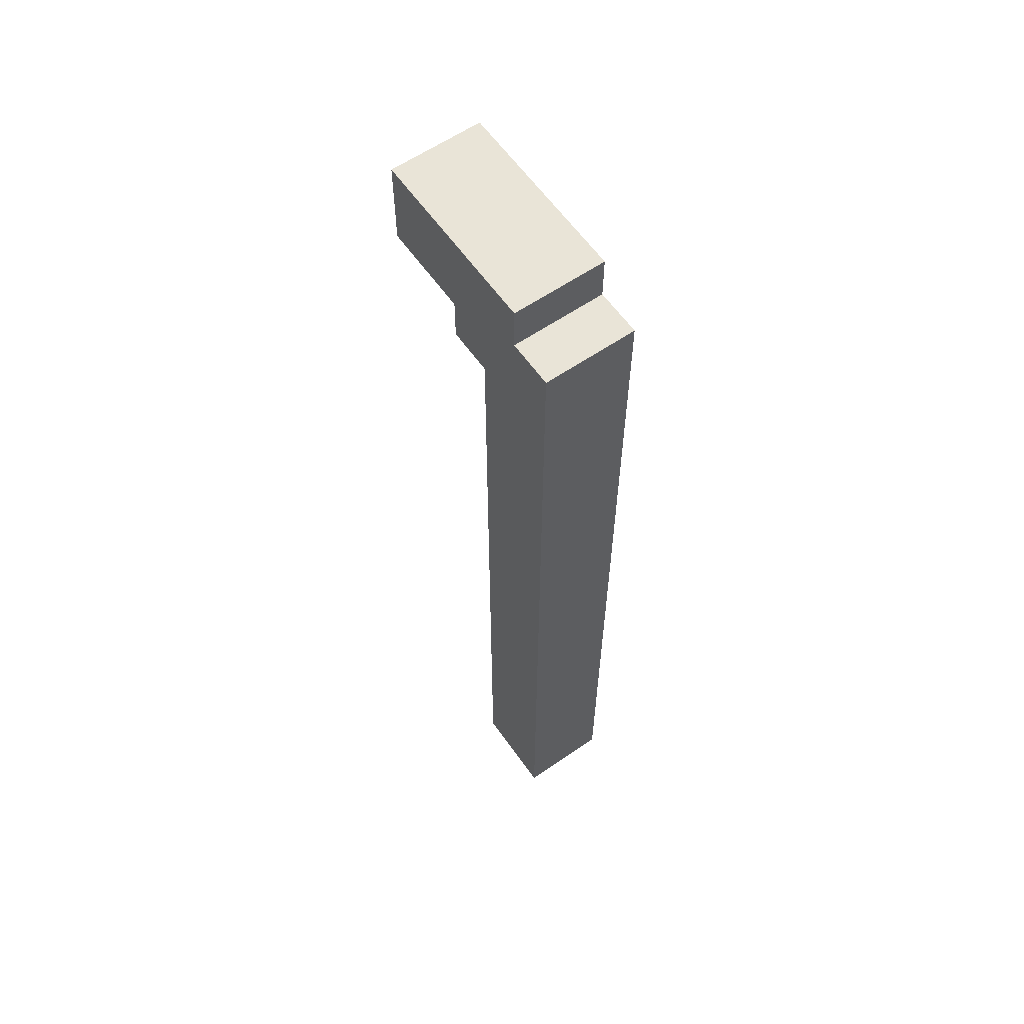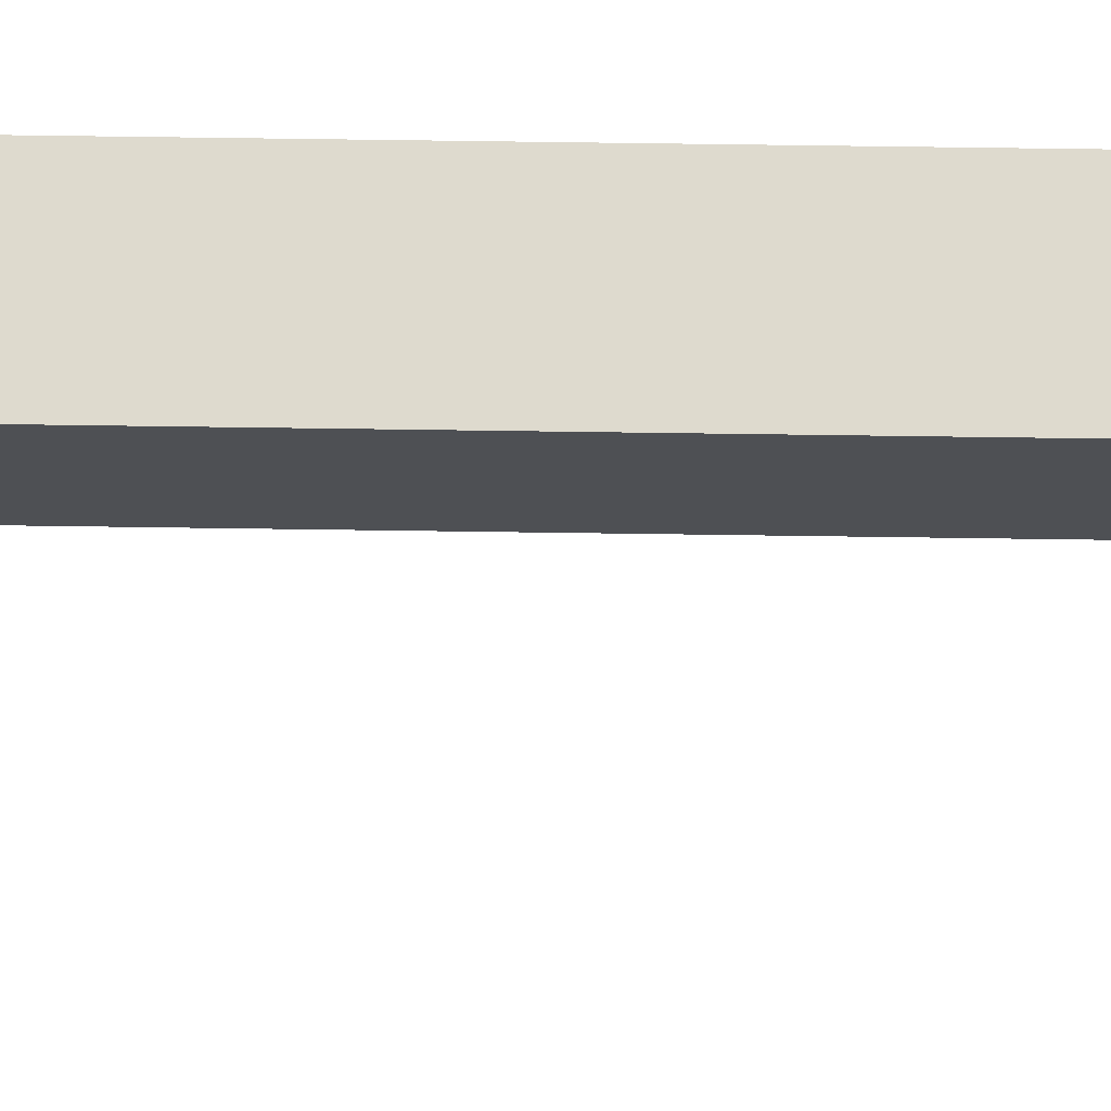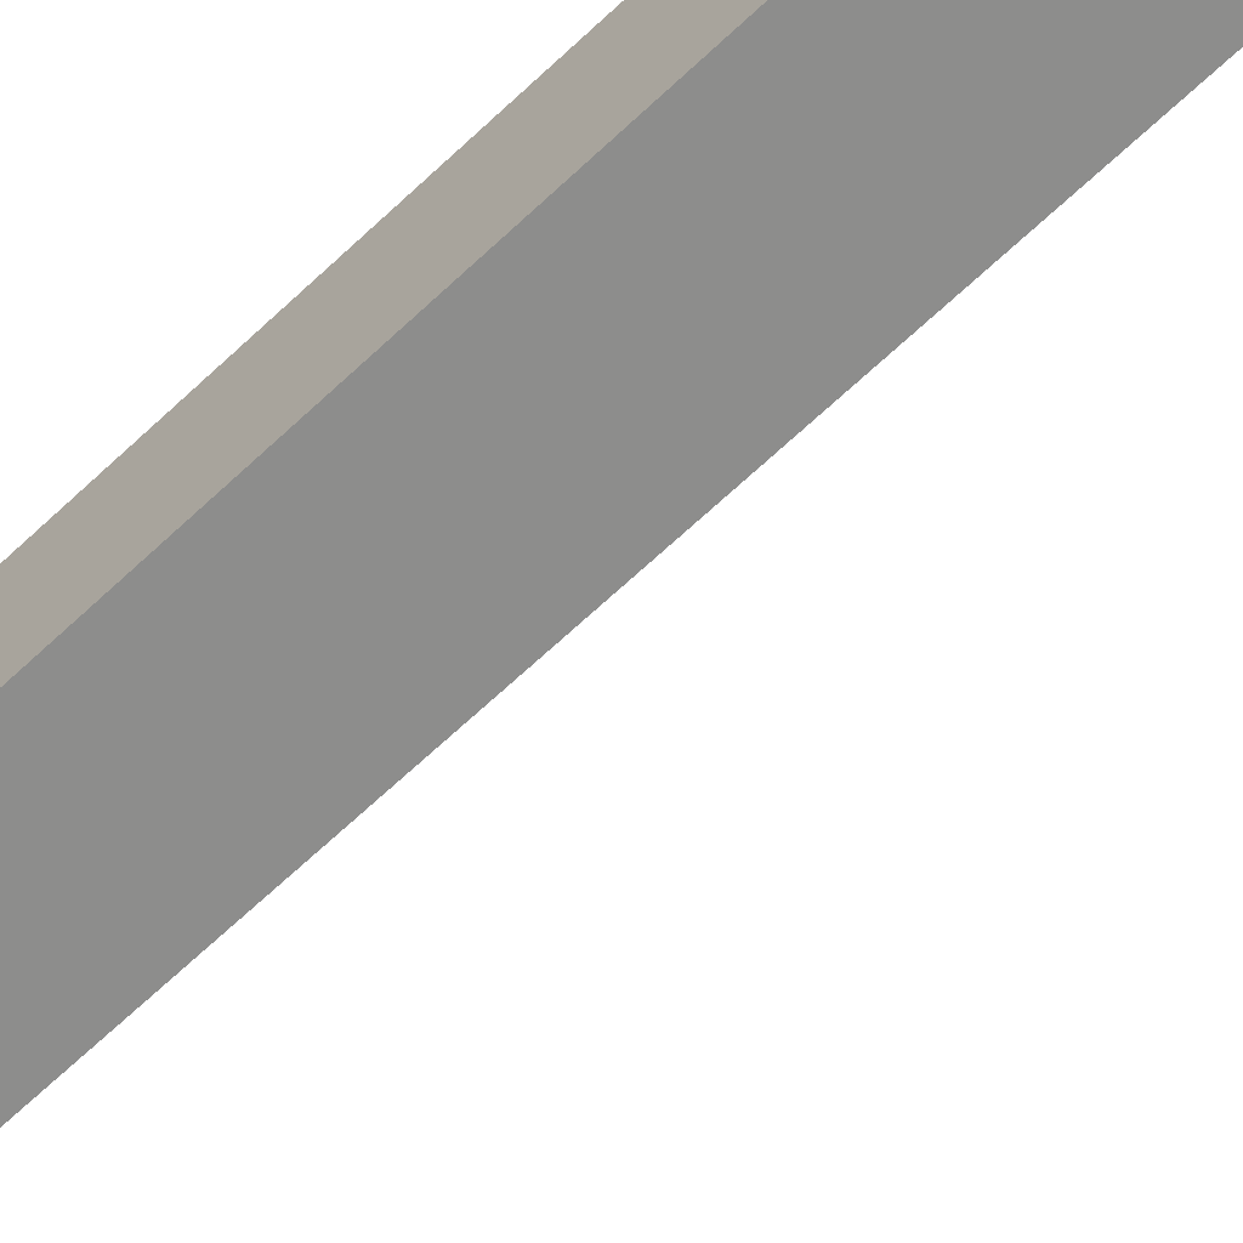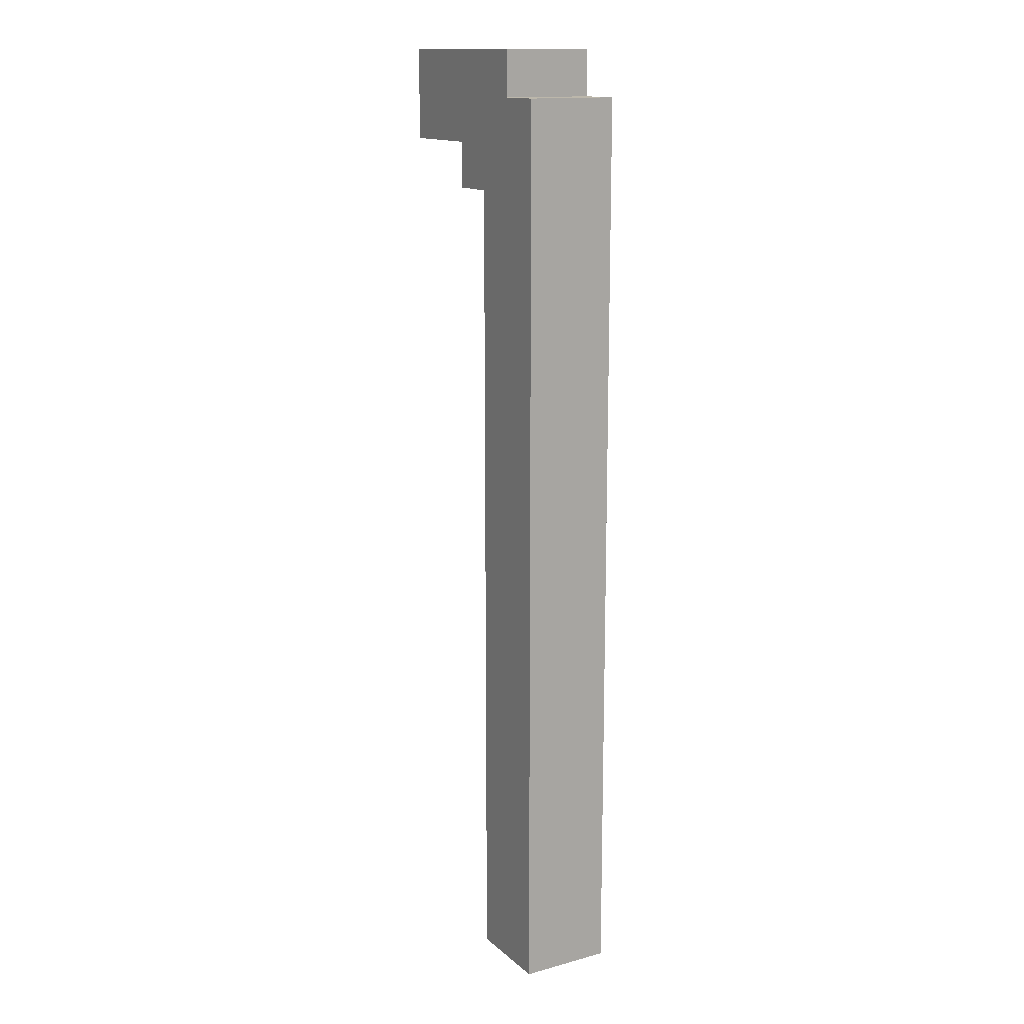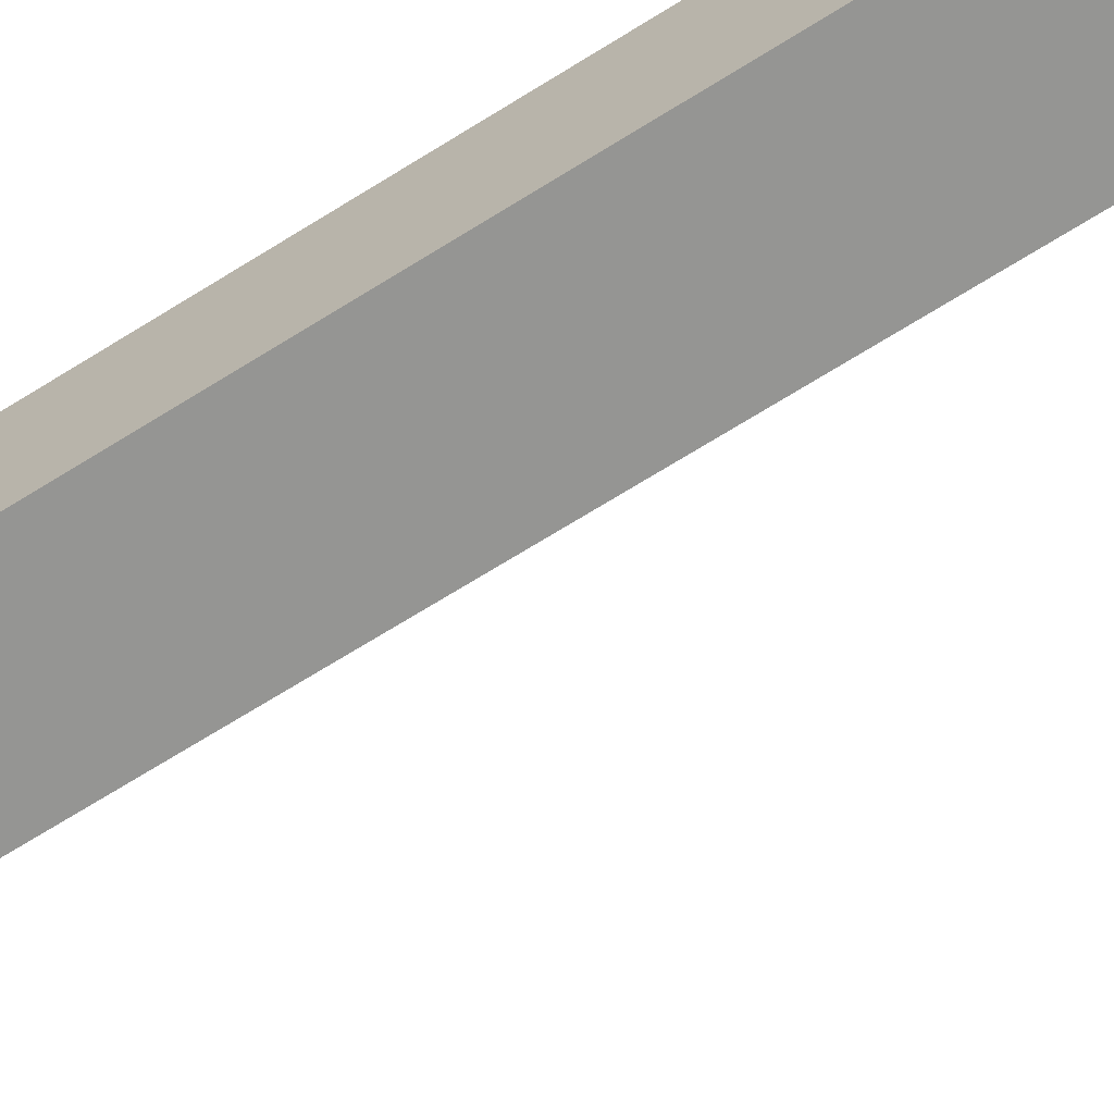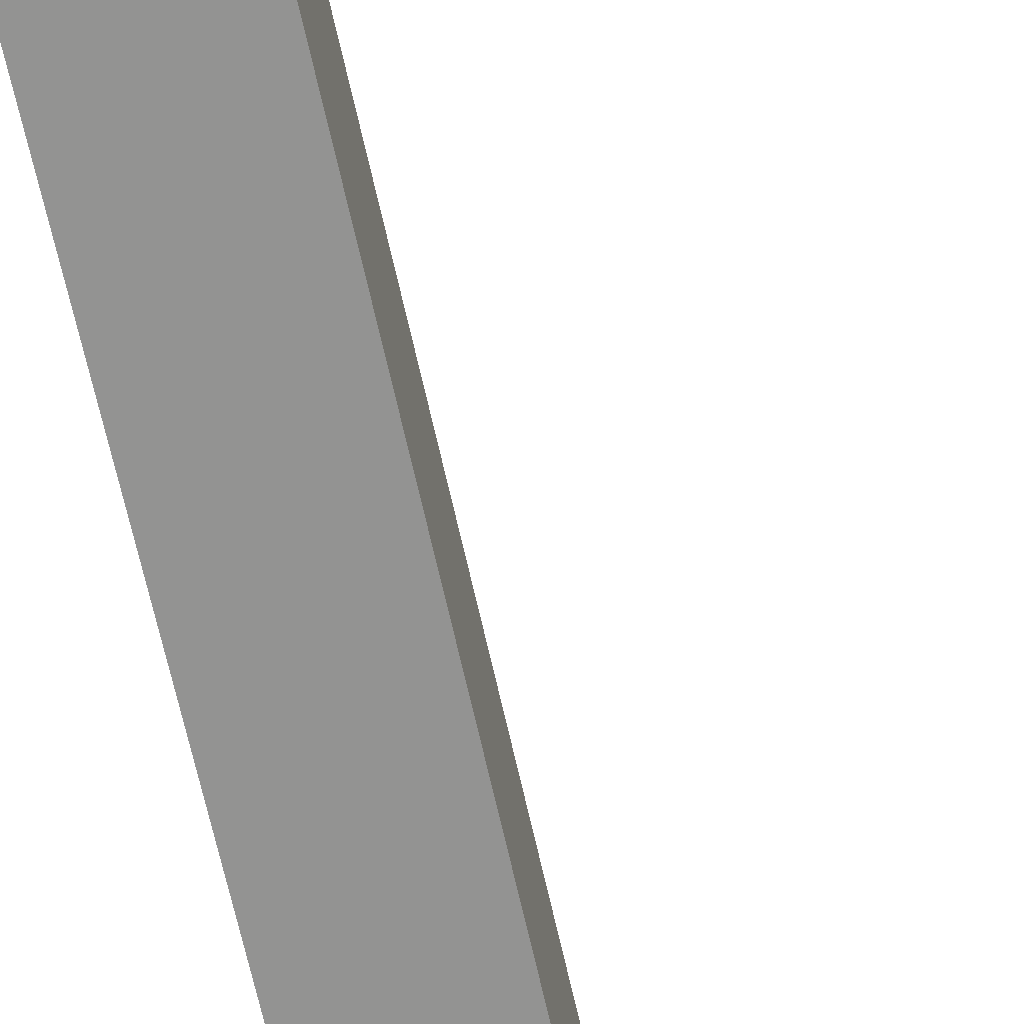
<metadata>
{"format":"obj","ext":"obj","renderer":"f3d","projection":"perspective","resolution":1024,"background":"white","views":[{"elev":60.9,"azim":-125.0,"up":"+Y"},{"elev":71.3,"azim":90.8,"up":"+Z"},{"elev":-64.4,"azim":-46.1,"up":"+Z"},{"elev":14.5,"azim":-120.3,"up":"+Y"},{"elev":-67.3,"azim":-57.6,"up":"+Z"},{"elev":-66.7,"azim":12.5,"up":"+Z"}]}
</metadata>
<code>
o
v -0.3 0 0.1
v -0.3 0 -0.1
v -0.3 2 0.1
v -0.3 2 -0.1
v -0.2 2 0.1
v -0.2 2 -0.1
v -0.2 2.1 0.1
v -0.2 2.1 -0.1
v -0.1 0 0.1
v -0.1 0 -0.1
v -0.1 1.8 0.1
v -0.1 1.8 -0.1
v 0 1.8 0.1
v 0 1.8 -0.1
v 0 1.9 0.1
v 0 1.9 -0.1
v 0.2 1.9 0.1
v 0.2 1.9 -0.1
v 0.2 2 0.1
v 0.2 2 -0.1
v 0.2 2.1 0.1
v 0.2 2.1 -0.1
v -0.3 0 0.1
v -0.3 2 0.1
v -0.2 2 0.1
v -0.2 2.1 0.1
v -0.1 0 0.1
v -0.1 1.8 0.1
v 0 1.8 0.1
v 0 1.9 0.1
v 0 2 0.1
v 0.2 1.9 0.1
v 0.2 2 0.1
v 0.2 2.1 0.1
v -0.3 0 -0.1
v -0.3 2 -0.1
v -0.2 2 -0.1
v -0.2 2.1 -0.1
v -0.1 0 -0.1
v -0.1 1.8 -0.1
v 0 1.8 -0.1
v 0 1.9 -0.1
v 0 2 -0.1
v 0.2 1.9 -0.1
v 0.2 2 -0.1
v 0.2 2.1 -0.1
v -0.3 0 0.1
v -0.1 0 0.1
v -0.3 0 -0.1
v -0.1 0 -0.1
v -0.1 1.8 0.1
v 0 1.8 0.1
v -0.1 1.8 -0.1
v 0 1.8 -0.1
v 0 1.9 0.1
v 0.2 1.9 0.1
v 0 1.9 -0.1
v 0.2 1.9 -0.1
v -0.3 2 0.1
v -0.2 2 0.1
v -0.3 2 -0.1
v -0.2 2 -0.1
v -0.2 2.1 0.1
v 0.2 2.1 0.1
v -0.2 2.1 -0.1
v 0.2 2.1 -0.1
f 3 2 1
f 4 2 3
f 7 6 5
f 8 6 7
f 9 10 11
f 11 10 12
f 13 14 15
f 15 14 16
f 17 18 19
f 19 18 20
f 19 20 21
f 21 20 22
f 25 24 23
f 27 25 23
f 27 26 25
f 28 26 27
f 29 26 28
f 30 26 29
f 31 26 30
f 32 31 30
f 33 26 31
f 33 31 32
f 34 26 33
f 35 36 37
f 35 37 39
f 37 38 39
f 39 38 40
f 40 38 41
f 41 38 42
f 42 38 43
f 42 43 44
f 43 38 45
f 44 43 45
f 45 38 46
f 49 48 47
f 50 48 49
f 53 52 51
f 54 52 53
f 57 56 55
f 58 56 57
f 59 60 61
f 61 60 62
f 63 64 65
f 65 64 66

</code>
